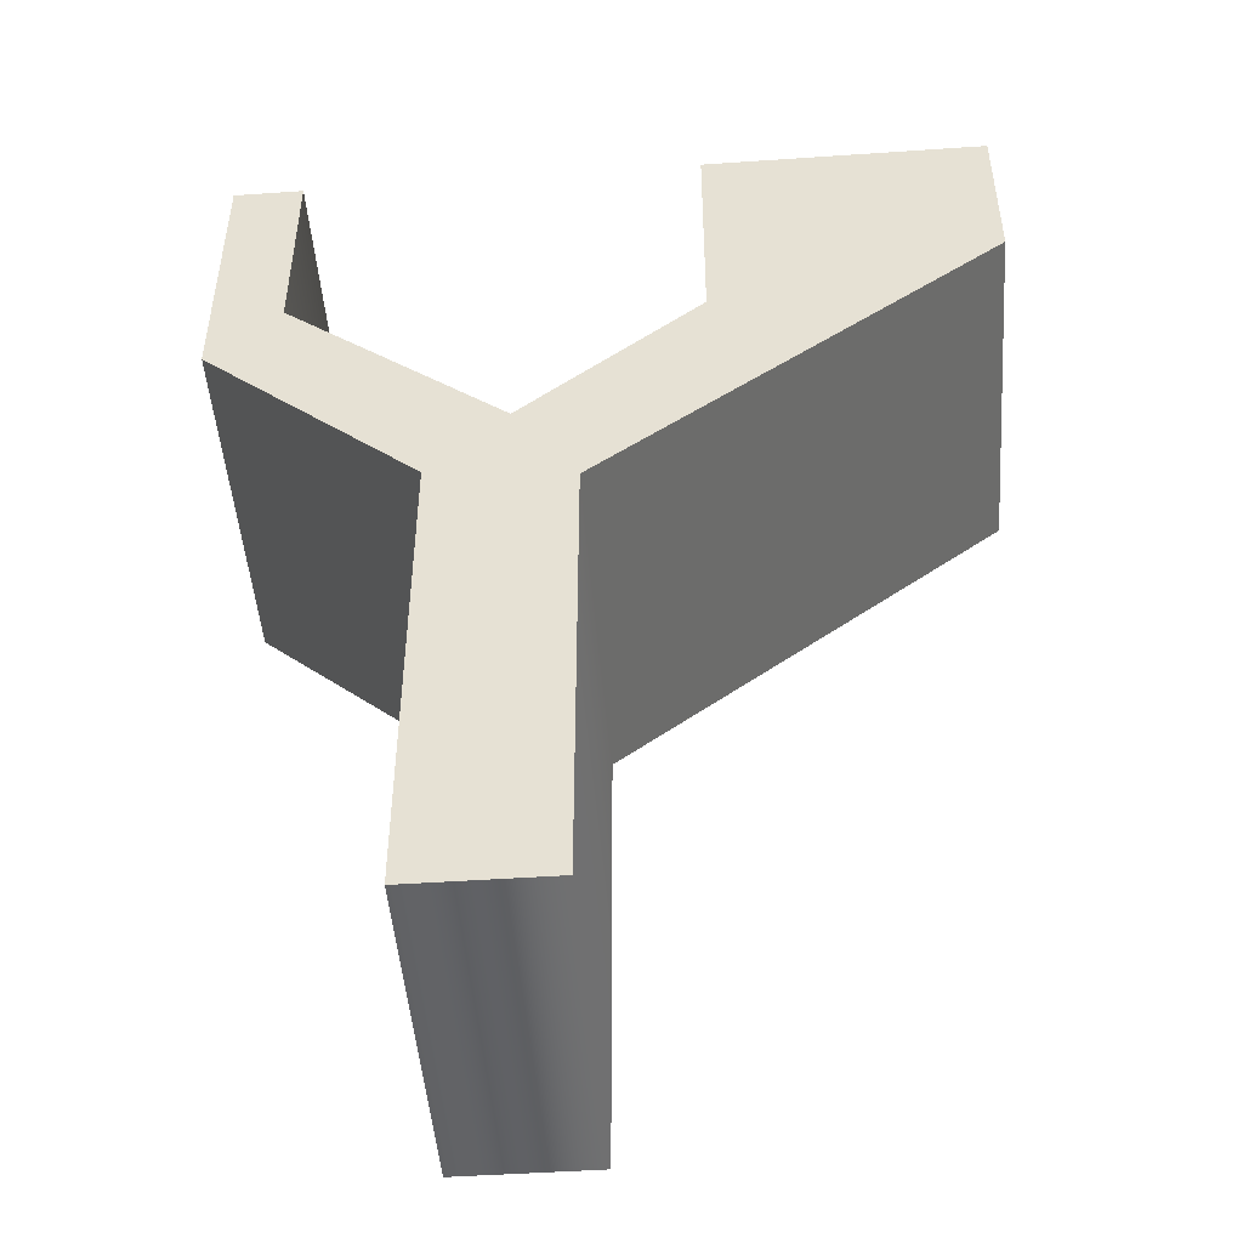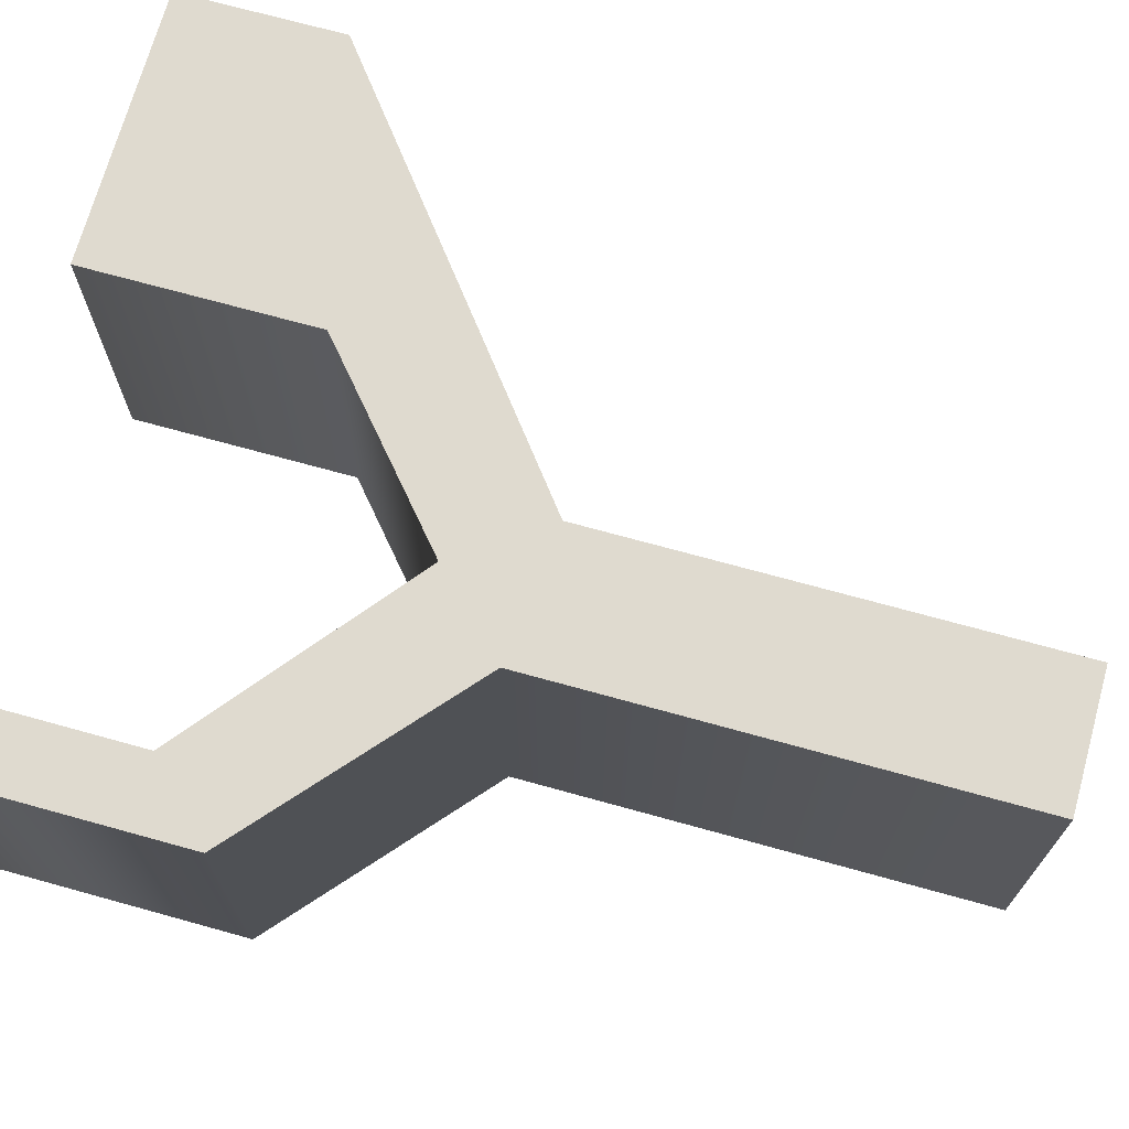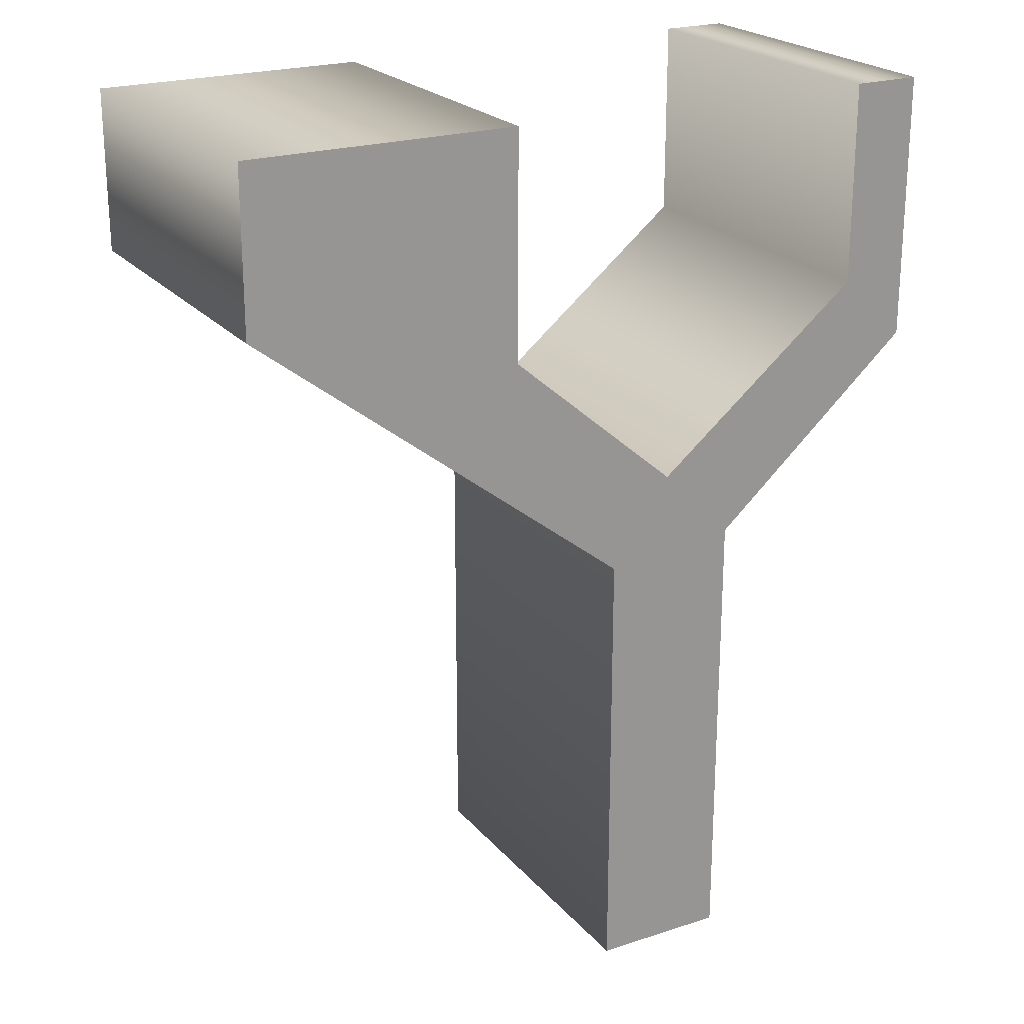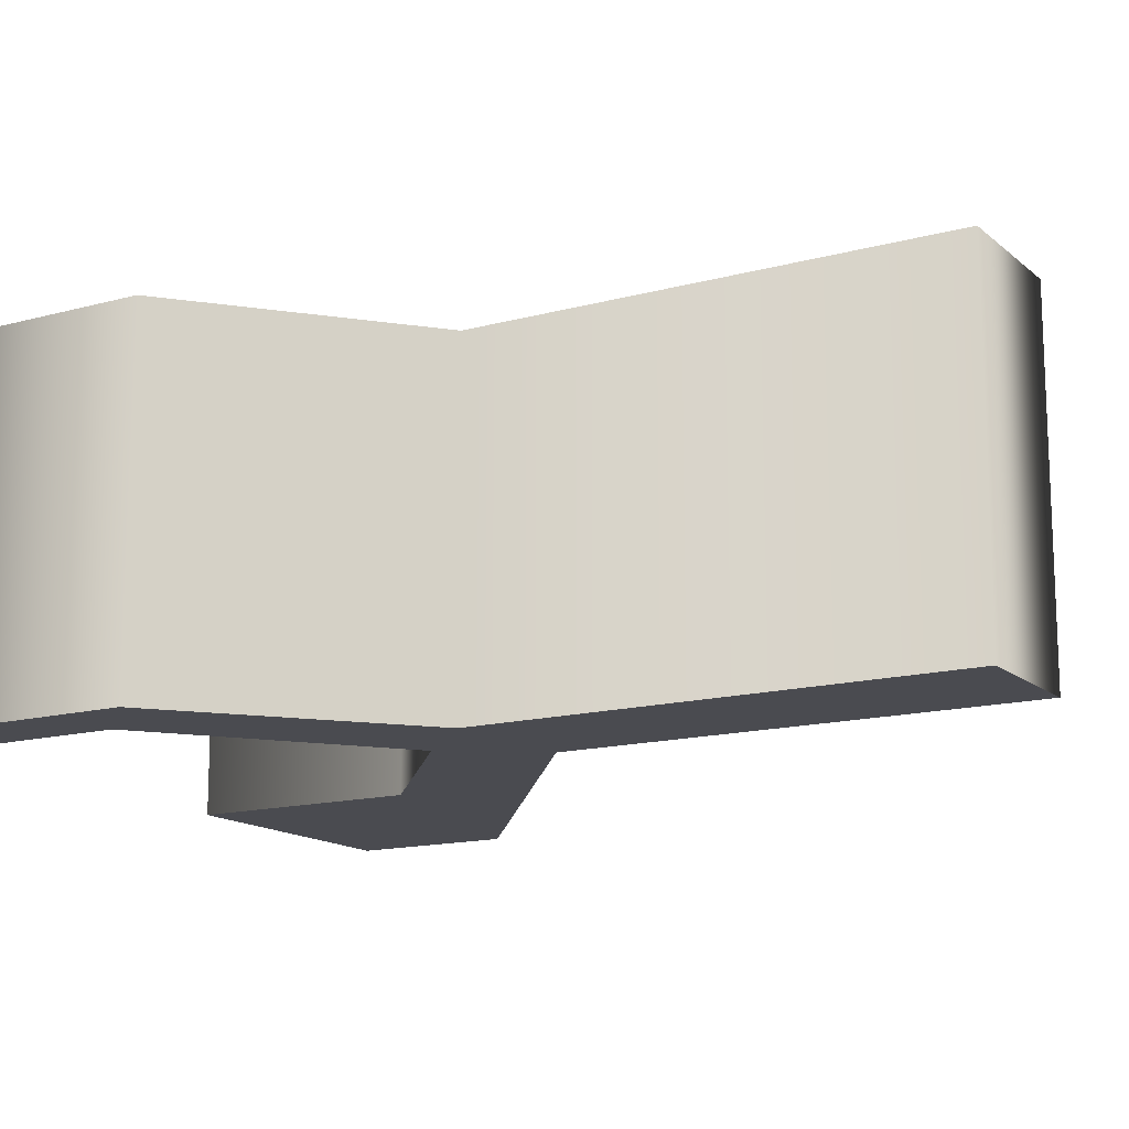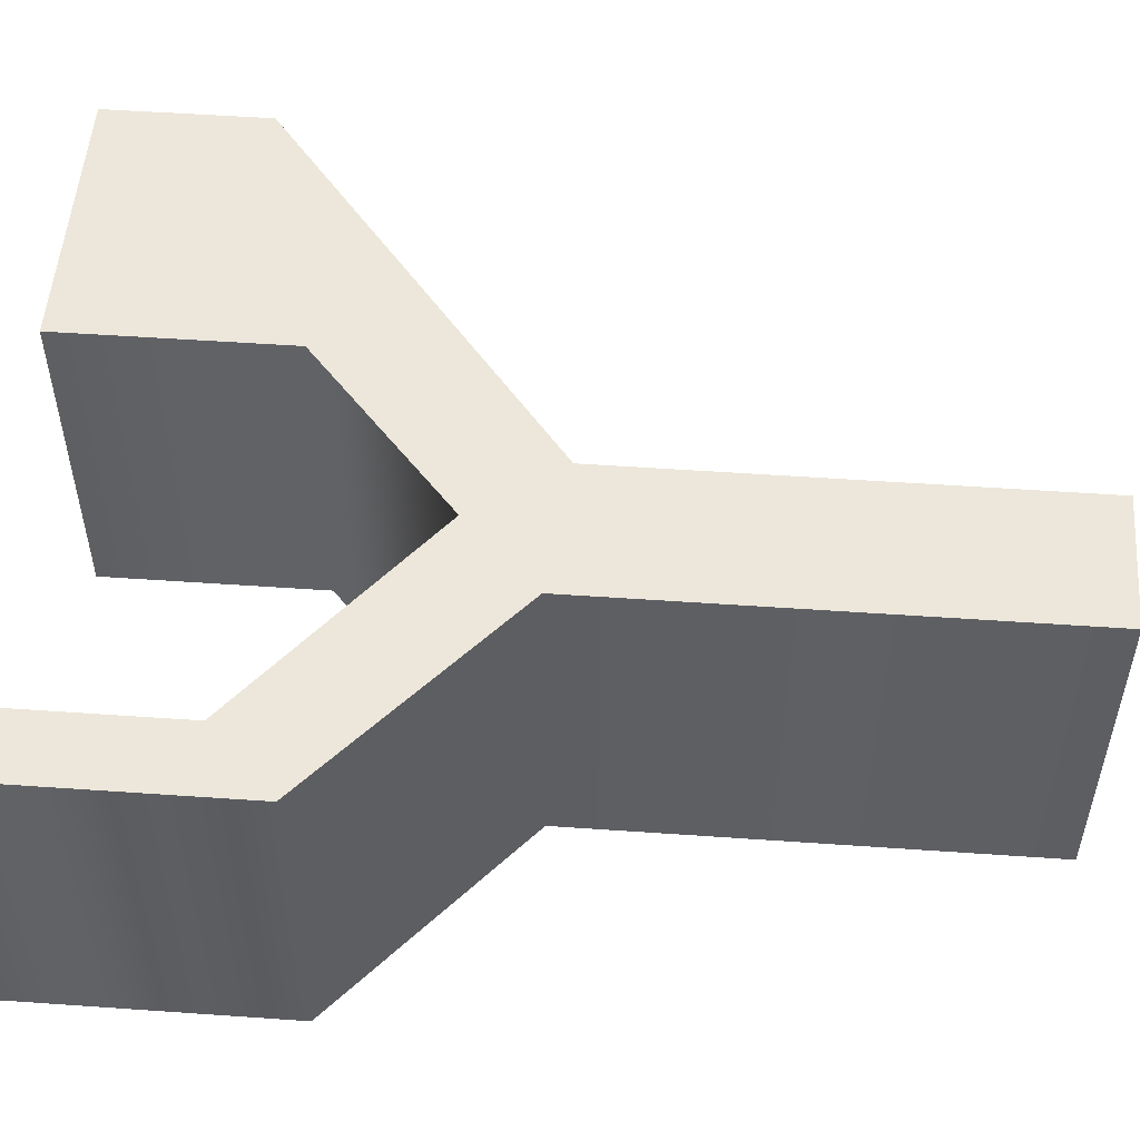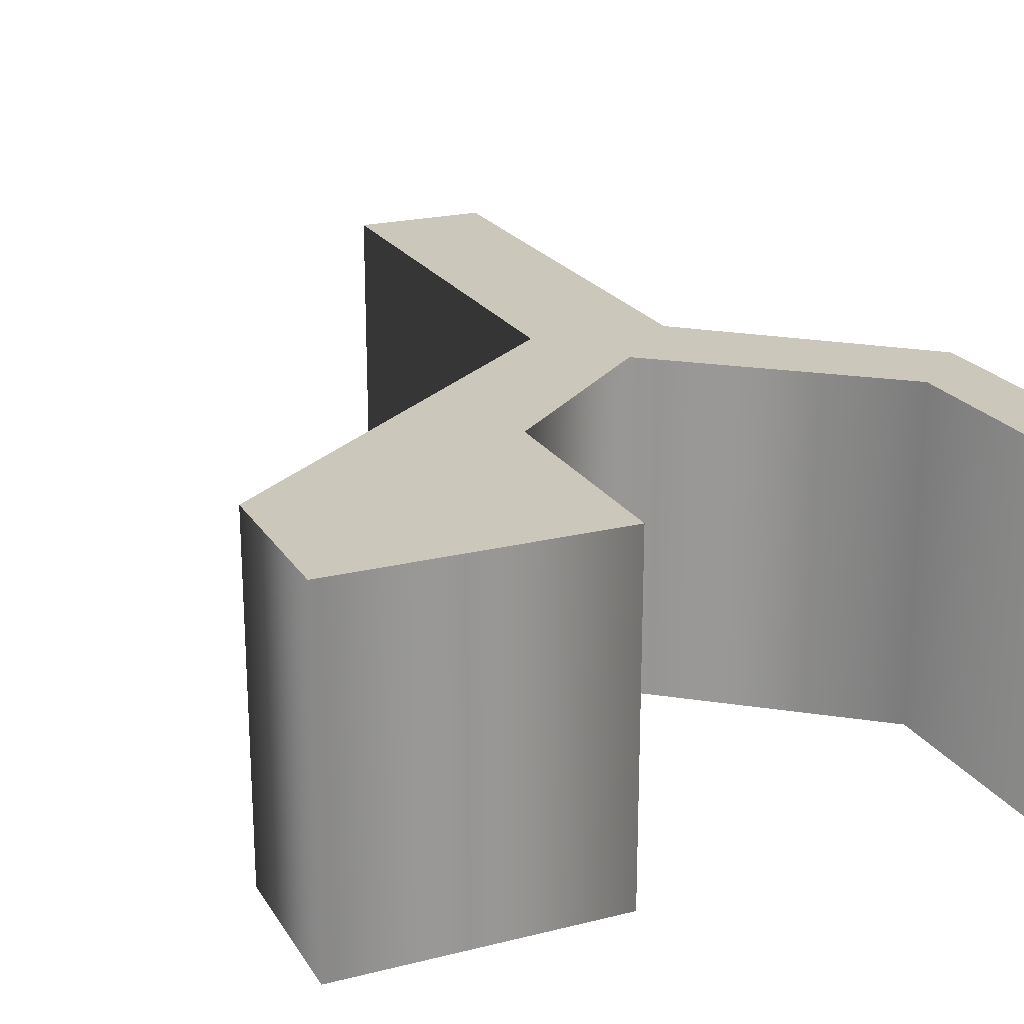
<metadata>
{"format":"obj","ext":"obj","renderer":"f3d","projection":"perspective","resolution":1024,"background":"white","views":[{"elev":-48.1,"azim":4.4,"up":"+Y"},{"elev":70.8,"azim":-74.5,"up":"+Z"},{"elev":22.5,"azim":150.7,"up":"+Y"},{"elev":-14.6,"azim":-59.4,"up":"+Z"},{"elev":52.6,"azim":-85.7,"up":"+Z"},{"elev":21.7,"azim":156.3,"up":"+Z"}]}
</metadata>
<code>
o Y
v -0.01255 -0.221 -0.1
v -0.01255 0.04294 -0.1
v 0.2115 0.2174 -0.1
v 0.2115 0.3121 -0.1
v 0.05216 0.3121 -0.1
v 0.05216 0.1799 -0.1
v -0.04793 0.09404 -0.1
v -0.1719 0.1944 -0.1
v -0.1719 0.3121 -0.1
v -0.2115 0.3121 -0.1
v -0.2115 0.1569 -0.1
v -0.09057 0.05141 -0.1
v -0.09057 -0.221 -0.1
v -0.01255 -0.221 0.1
v -0.01255 0.04294 0.1
v 0.2115 0.2174 0.1
v 0.2115 0.3121 0.1
v 0.05216 0.3121 0.1
v 0.05216 0.1799 0.1
v -0.04793 0.09404 0.1
v -0.1719 0.1944 0.1
v -0.1719 0.3121 0.1
v -0.2115 0.3121 0.1
v -0.2115 0.1569 0.1
v -0.09057 0.05141 0.1
v -0.09057 -0.221 0.1
v -0.01255 -0.221 0.1
v -0.01255 -0.221 -0.1
v -0.01255 0.04294 0.1
v -0.01255 0.04294 -0.1
v 0.2115 0.2174 0.1
v 0.2115 0.2174 -0.1
v 0.2115 0.3121 0.1
v 0.2115 0.3121 -0.1
v 0.05216 0.3121 0.1
v 0.05216 0.3121 -0.1
v 0.05216 0.1799 0.1
v 0.05216 0.1799 -0.1
v -0.04793 0.09404 0.1
v -0.04793 0.09404 -0.1
v -0.1719 0.1944 0.1
v -0.1719 0.1944 -0.1
v -0.1719 0.3121 0.1
v -0.1719 0.3121 -0.1
v -0.2115 0.3121 0.1
v -0.2115 0.3121 -0.1
v -0.2115 0.1569 0.1
v -0.2115 0.1569 -0.1
v -0.09057 0.05141 0.1
v -0.09057 0.05141 -0.1
v -0.09057 -0.221 0.1
v -0.09057 -0.221 -0.1
f 3 5 4
f 3 6 5
f 8 10 9
f 8 11 10
f 2 6 3
f 7 11 8
f 2 7 6
f 7 12 11
f 2 12 7
f 2 13 12
f 1 13 2
f 16 17 18
f 16 18 19
f 21 22 23
f 21 23 24
f 15 16 19
f 20 21 24
f 15 19 20
f 20 24 25
f 15 20 25
f 15 25 26
f 14 15 26
f 28 30 29 27
f 30 32 31 29
f 32 34 33 31
f 34 36 35 33
f 36 38 37 35
f 38 40 39 37
f 40 42 41 39
f 42 44 43 41
f 44 46 45 43
f 46 48 47 45
f 48 50 49 47
f 50 52 51 49
f 52 28 27 51

</code>
